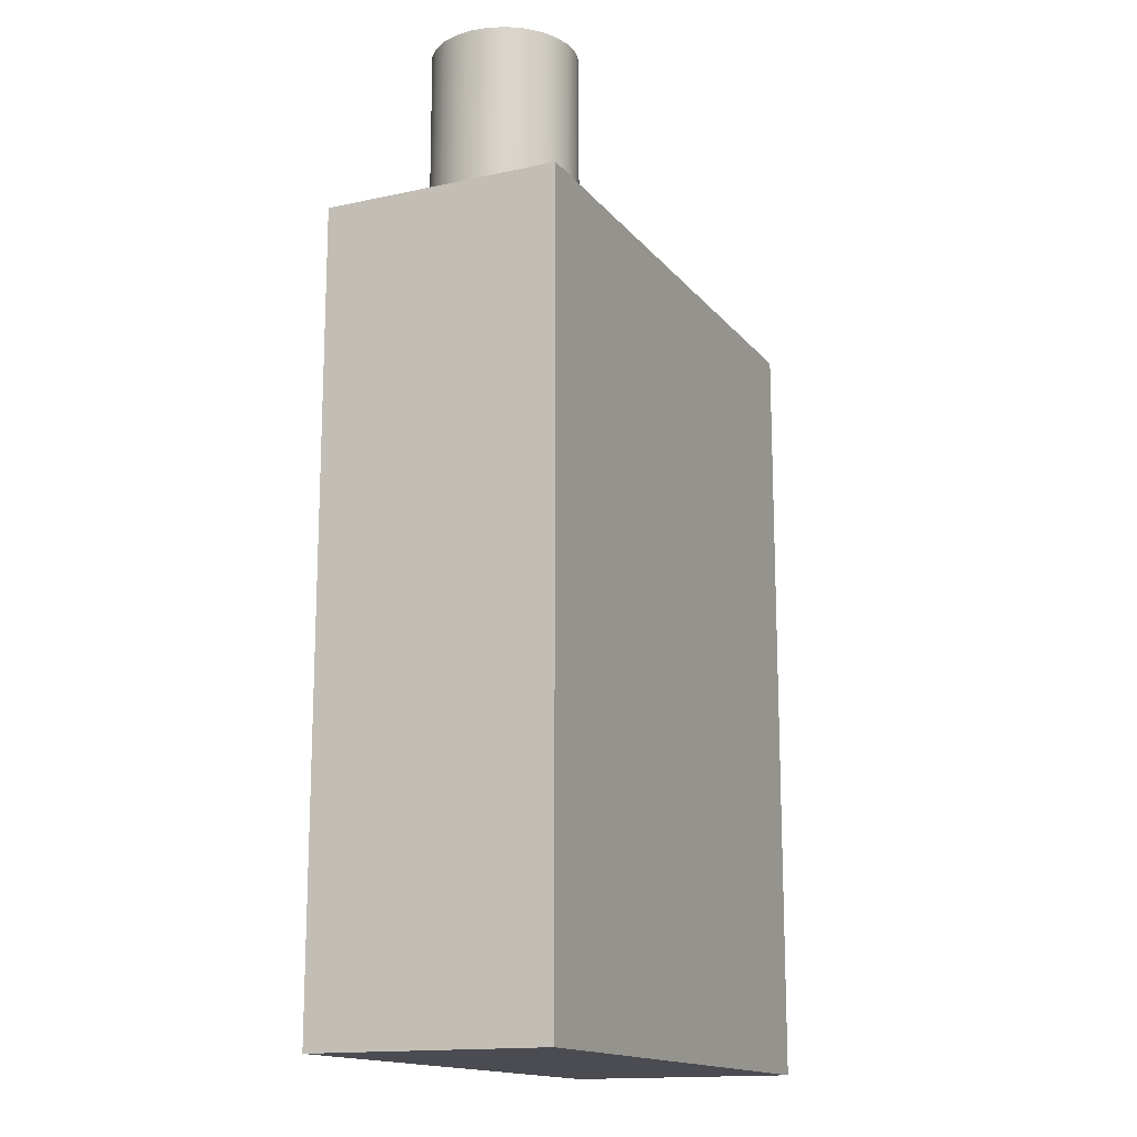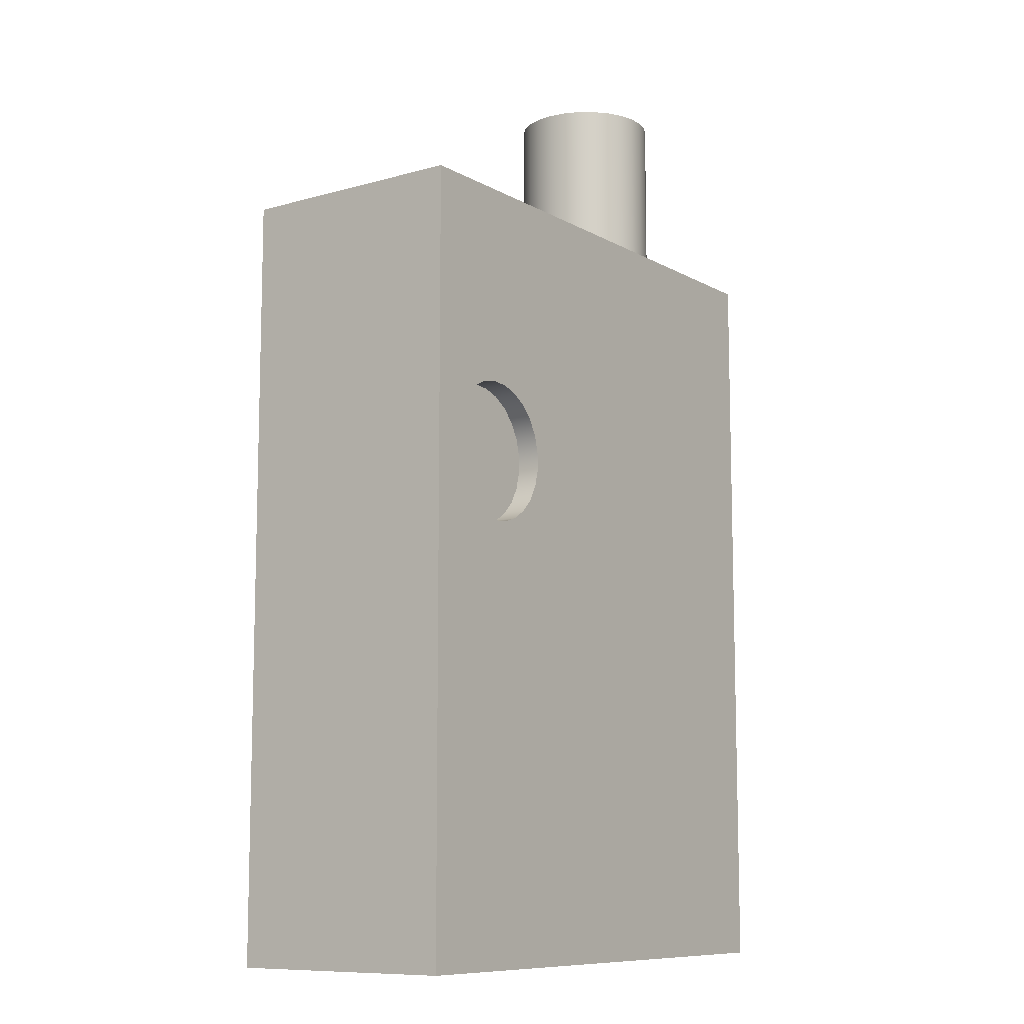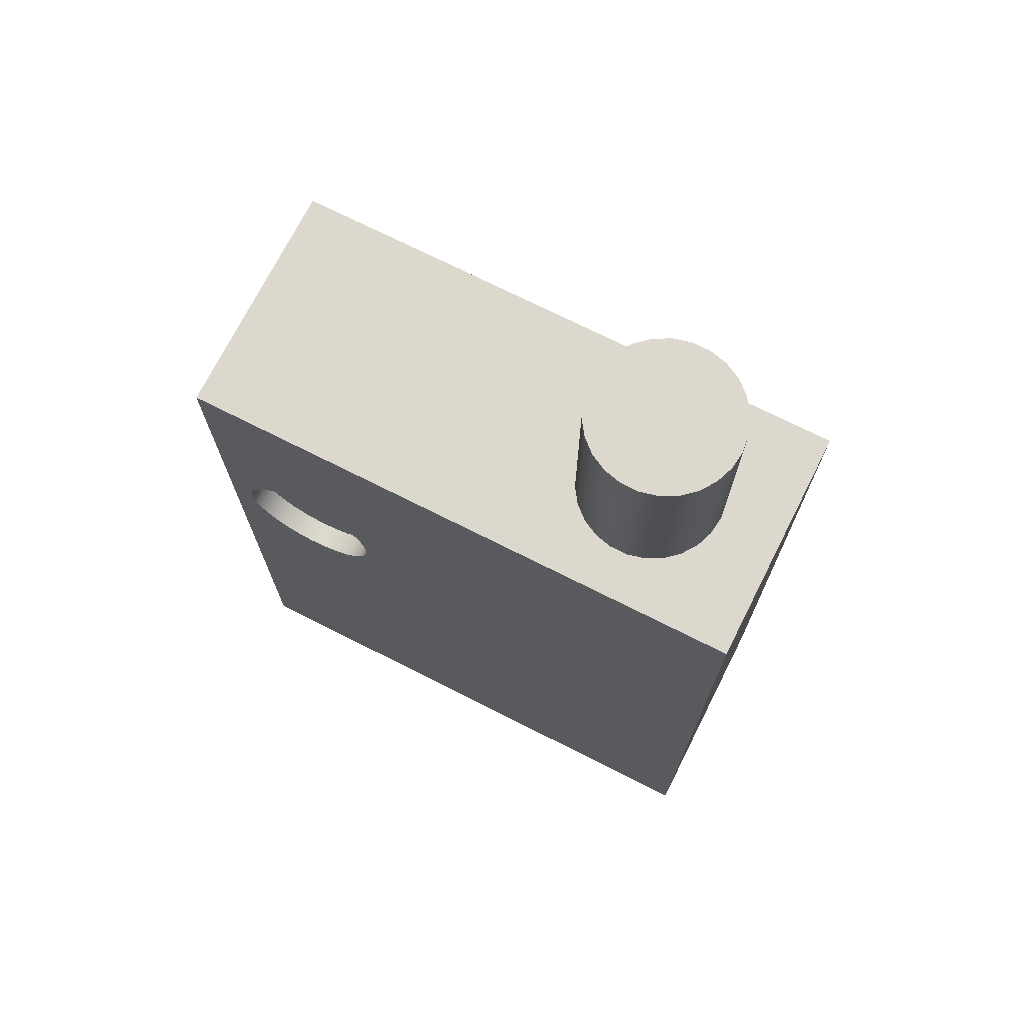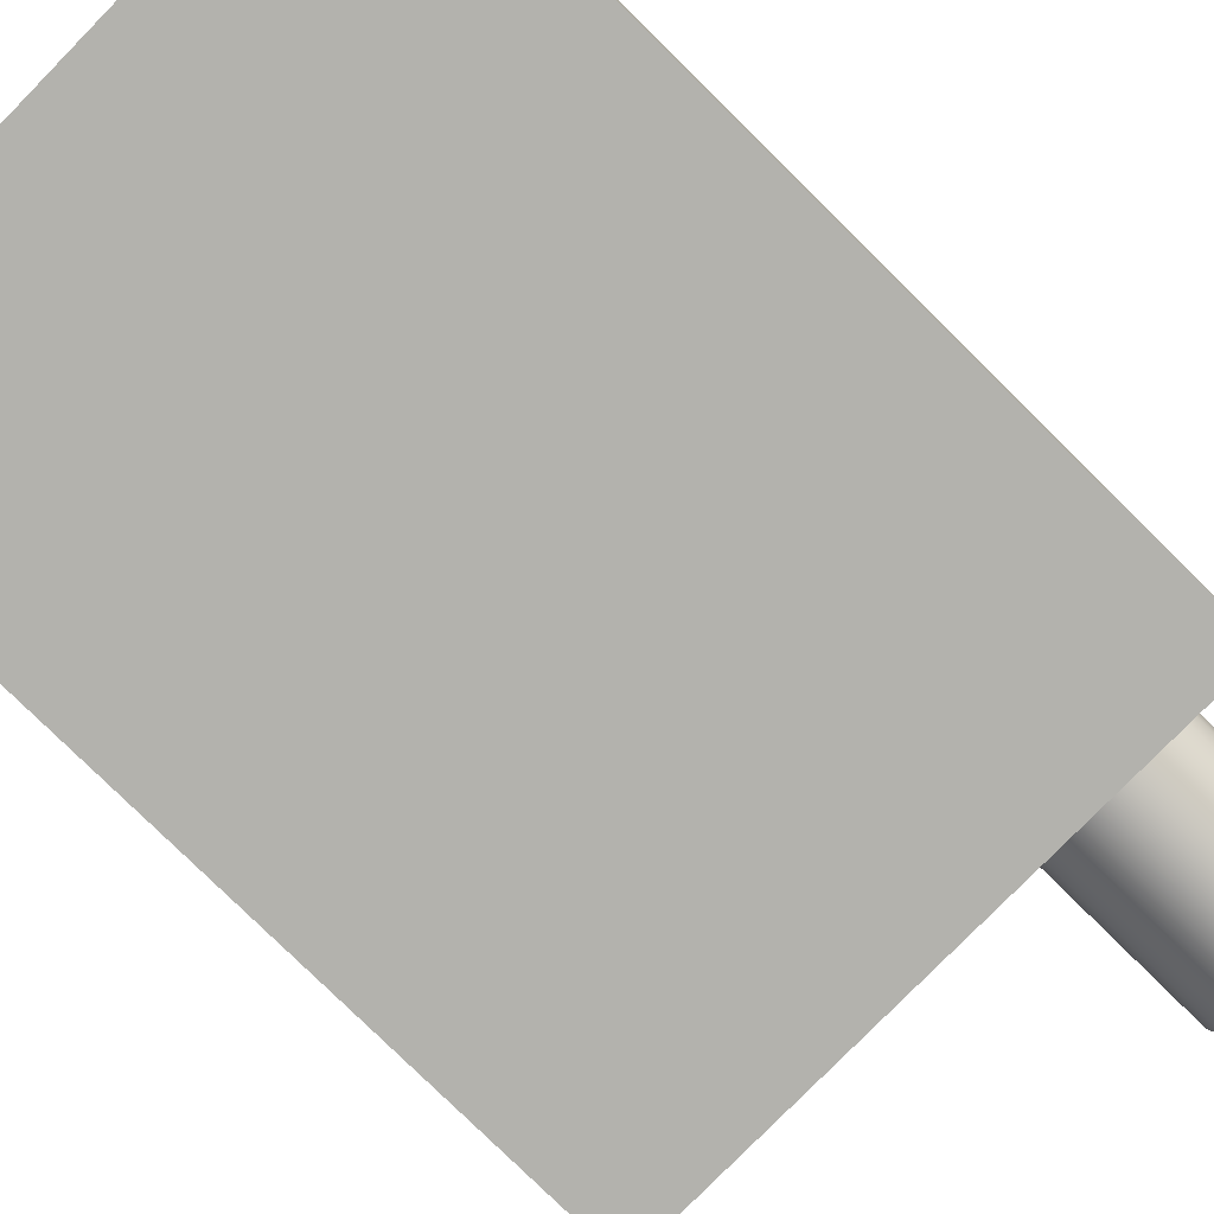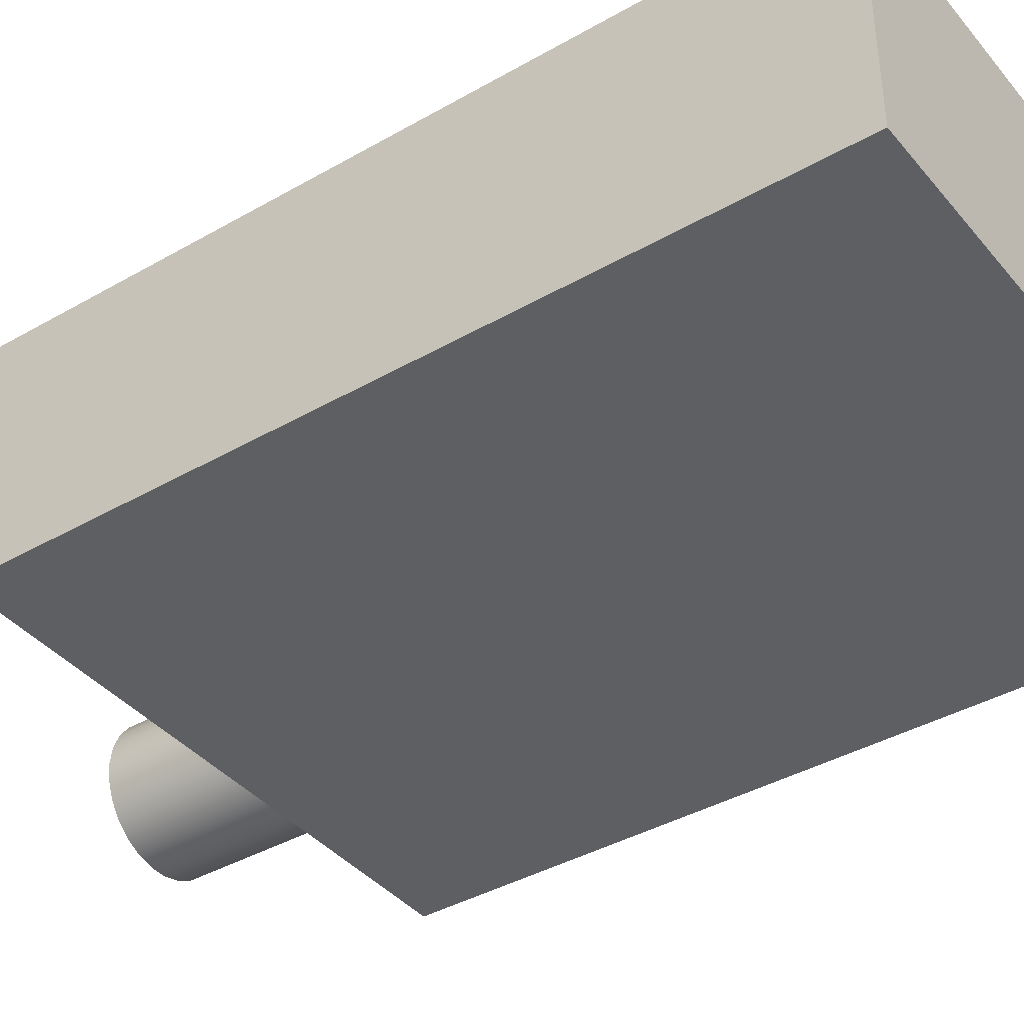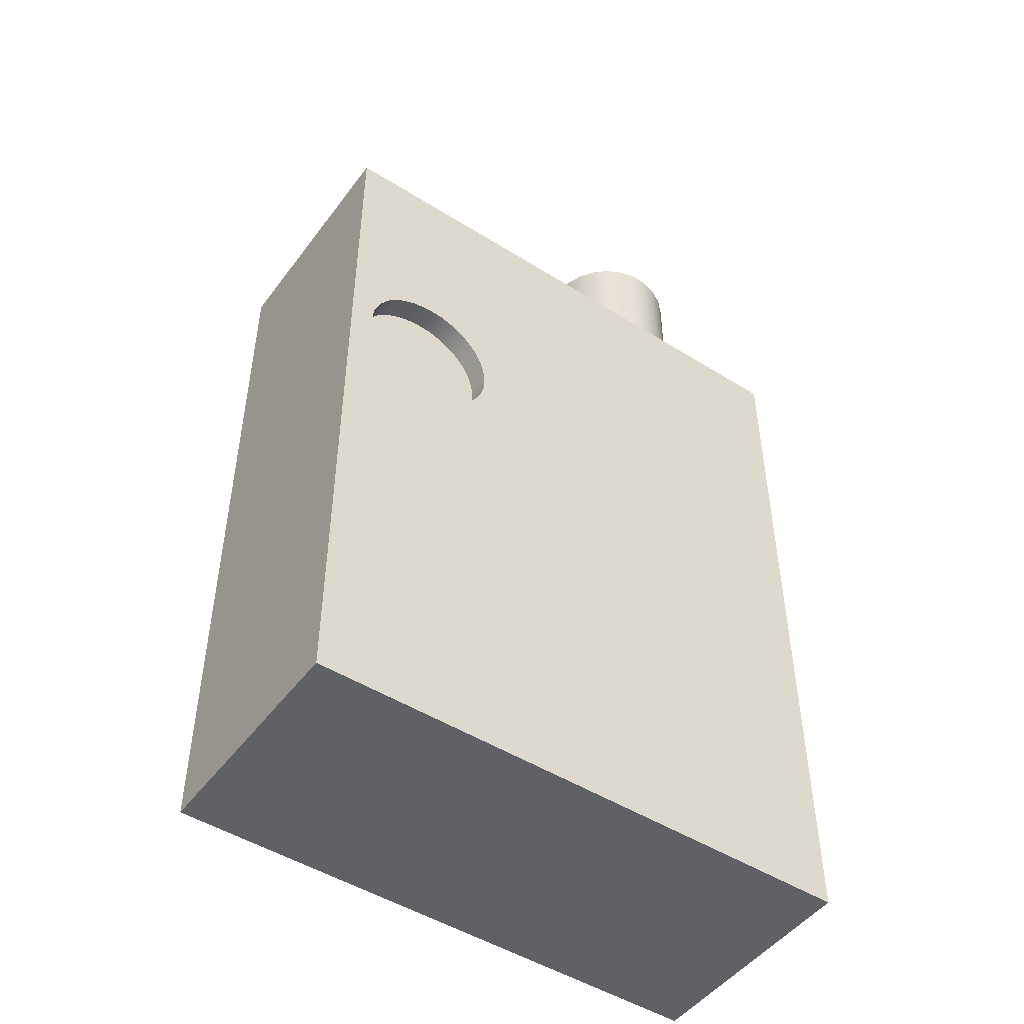
<metadata>
{"format":"obj","ext":"obj","renderer":"f3d","projection":"perspective","resolution":1024,"background":"white","views":[{"elev":-15.3,"azim":-65.2,"up":"+Z"},{"elev":-9.8,"azim":125.8,"up":"+Z"},{"elev":72.3,"azim":-153.2,"up":"+Z"},{"elev":-79.4,"azim":-134.5,"up":"+Y"},{"elev":-39.6,"azim":125.5,"up":"+Y"},{"elev":-48.5,"azim":145.0,"up":"+Z"}]}
</metadata>
<code>
v 1.286 0.9 0.7607
v 1.276 0.9 0.8353
v 1.249 0.9 0.9052
v 1.204 0.9 0.966
v 1.147 0.9 1.014
v 1.078 0.9 1.046
v 1.005 0.9 1.06
v 0.9296 0.9 1.055
v 0.858 0.9 1.032
v 0.7945 0.9 0.9918
v 0.7431 0.9 0.937
v 0.7068 0.9 0.8711
v 0.6881 0.9 0.7983
v 0.6881 0.9 0.7231
v 0.7068 0.9 0.6502
v 0.7431 0.9 0.5843
v 0.7945 0.9 0.5295
v 0.858 0.9 0.4892
v 0.9296 0.9 0.466
v 1.005 0.9 0.4612
v 1.078 0.9 0.4753
v 1.147 0.9 0.5074
v 1.204 0.9 0.5553
v 1.249 0.9 0.6161
v 1.276 0.9 0.686
v 1.286 1 0.7607
v 1.276 1 0.686
v 1.249 1 0.6161
v 1.204 1 0.5553
v 1.147 1 0.5074
v 1.078 1 0.4753
v 1.005 1 0.4612
v 0.9296 1 0.466
v 0.858 1 0.4892
v 0.7945 1 0.5295
v 0.7431 1 0.5843
v 0.7068 1 0.6502
v 0.6881 1 0.7231
v 0.6881 1 0.7983
v 0.7068 1 0.8711
v 0.7431 1 0.937
v 0.7945 1 0.9918
v 0.858 1 1.032
v 0.9296 1 1.055
v 1.005 1 1.06
v 1.078 1 1.046
v 1.147 1 1.014
v 1.204 1 0.966
v 1.249 1 0.9052
v 1.276 1 0.8353
v 1.286 0.9 0.7607
v 1.286 1 0.7607
v 1.286 0.9 0.7607
v 1.276 0.9 0.686
v 1.249 0.9 0.6161
v 1.204 0.9 0.5553
v 1.147 0.9 0.5074
v 1.078 0.9 0.4753
v 1.005 0.9 0.4612
v 0.9296 0.9 0.466
v 0.858 0.9 0.4892
v 0.7945 0.9 0.5295
v 0.7431 0.9 0.5843
v 0.7068 0.9 0.6502
v 0.6881 0.9 0.7231
v 0.6881 0.9 0.7983
v 0.7068 0.9 0.8711
v 0.7431 0.9 0.937
v 0.7945 0.9 0.9918
v 0.858 0.9 1.032
v 0.9296 0.9 1.055
v 1.005 0.9 1.06
v 1.078 0.9 1.046
v 1.147 0.9 1.014
v 1.204 0.9 0.966
v 1.249 0.9 0.9052
v 1.276 0.9 0.8353
v -0.7573 0.5 2.711
v -0.7483 0.5742 2.711
v -0.7218 0.6441 2.711
v -0.6794 0.7056 2.711
v -0.6234 0.7551 2.711
v -0.5572 0.7899 2.711
v -0.4847 0.8077 2.711
v -0.41 0.8077 2.711
v -0.3374 0.7899 2.711
v -0.2712 0.7551 2.711
v -0.2153 0.7056 2.711
v -0.1728 0.6441 2.711
v -0.1463 0.5742 2.711
v -0.1373 0.5 2.711
v -0.1463 0.4258 2.711
v -0.1728 0.3559 2.711
v -0.2153 0.2944 2.711
v -0.2712 0.2449 2.711
v -0.3374 0.2101 2.711
v -0.41 0.1923 2.711
v -0.4847 0.1923 2.711
v -0.5572 0.2101 2.711
v -0.6234 0.2449 2.711
v -0.6794 0.2944 2.711
v -0.7218 0.3559 2.711
v -0.7483 0.4258 2.711
v -0.7573 0.5 1.911
v -0.7483 0.4258 1.911
v -0.7218 0.3559 1.911
v -0.6794 0.2944 1.911
v -0.6234 0.2449 1.911
v -0.5572 0.2101 1.911
v -0.4847 0.1923 1.911
v -0.41 0.1923 1.911
v -0.3374 0.2101 1.911
v -0.2712 0.2449 1.911
v -0.2153 0.2944 1.911
v -0.1728 0.3559 1.911
v -0.1463 0.4258 1.911
v -0.1373 0.5 1.911
v -0.1463 0.5742 1.911
v -0.1728 0.6441 1.911
v -0.2153 0.7056 1.911
v -0.2712 0.7551 1.911
v -0.3374 0.7899 1.911
v -0.41 0.8077 1.911
v -0.4847 0.8077 1.911
v -0.5572 0.7899 1.911
v -0.6234 0.7551 1.911
v -0.6794 0.7056 1.911
v -0.7218 0.6441 1.911
v -0.7483 0.5742 1.911
v -0.7573 0.5 1.911
v -0.7573 0.5 2.711
v -0.7573 0.5 2.711
v -0.7483 0.4258 2.711
v -0.7218 0.3559 2.711
v -0.6794 0.2944 2.711
v -0.6234 0.2449 2.711
v -0.5572 0.2101 2.711
v -0.4847 0.1923 2.711
v -0.41 0.1923 2.711
v -0.3374 0.2101 2.711
v -0.2712 0.2449 2.711
v -0.2153 0.2944 2.711
v -0.1728 0.3559 2.711
v -0.1463 0.4258 2.711
v -0.1373 0.5 2.711
v -0.1463 0.5742 2.711
v -0.1728 0.6441 2.711
v -0.2153 0.7056 2.711
v -0.2712 0.7551 2.711
v -0.3374 0.7899 2.711
v -0.41 0.8077 2.711
v -0.4847 0.8077 2.711
v -0.5572 0.7899 2.711
v -0.6234 0.7551 2.711
v -0.6794 0.7056 2.711
v -0.7218 0.6441 2.711
v -0.7483 0.5742 2.711
v -1.014 0 -1.389
v -1.014 0 1.911
v -1.014 1 1.911
v -1.014 1 -1.389
v 1.386 0 -1.389
v -1.014 0 -1.389
v -1.014 1 -1.389
v 1.386 1 -1.389
v 1.386 0 1.911
v 1.386 0 -1.389
v 1.386 1 -1.389
v 1.386 1 1.911
v -0.7573 0.5 1.911
v -0.7483 0.5742 1.911
v -0.7218 0.6441 1.911
v -0.6794 0.7056 1.911
v -0.6234 0.7551 1.911
v -0.5572 0.7899 1.911
v -0.4847 0.8077 1.911
v -0.41 0.8077 1.911
v -0.3374 0.7899 1.911
v -0.2712 0.7551 1.911
v -0.2153 0.7056 1.911
v -0.1728 0.6441 1.911
v -0.1463 0.5742 1.911
v -0.1373 0.5 1.911
v -0.1463 0.4258 1.911
v -0.1728 0.3559 1.911
v -0.2153 0.2944 1.911
v -0.2712 0.2449 1.911
v -0.3374 0.2101 1.911
v -0.41 0.1923 1.911
v -0.4847 0.1923 1.911
v -0.5572 0.2101 1.911
v -0.6234 0.2449 1.911
v -0.6794 0.2944 1.911
v -0.7218 0.3559 1.911
v -0.7483 0.4258 1.911
v -1.014 0 1.911
v 1.386 0 1.911
v 1.386 1 1.911
v -1.014 1 1.911
v 1.286 1 0.7607
v 1.276 1 0.8353
v 1.249 1 0.9052
v 1.204 1 0.966
v 1.147 1 1.014
v 1.078 1 1.046
v 1.005 1 1.06
v 0.9296 1 1.055
v 0.858 1 1.032
v 0.7945 1 0.9918
v 0.7431 1 0.937
v 0.7068 1 0.8711
v 0.6881 1 0.7983
v 0.6881 1 0.7231
v 0.7068 1 0.6502
v 0.7431 1 0.5843
v 0.7945 1 0.5295
v 0.858 1 0.4892
v 0.9296 1 0.466
v 1.005 1 0.4612
v 1.078 1 0.4753
v 1.147 1 0.5074
v 1.204 1 0.5553
v 1.249 1 0.6161
v 1.276 1 0.686
v -1.014 1 1.911
v 1.386 1 1.911
v 1.386 1 -1.389
v -1.014 1 -1.389
v 1.386 0 1.911
v -1.014 0 1.911
v -1.014 0 -1.389
v 1.386 0 -1.389
g a7fa83b8-e2f5-11ea-836d-54bf646e7e1f
f 2 50 1
f 1 50 52
f 51 26 25
f 25 26 27
f 25 27 24
f 24 27 28
f 24 28 23
f 23 28 29
f 23 29 22
f 22 29 30
f 22 30 21
f 21 30 31
f 21 31 20
f 20 31 32
f 20 32 19
f 19 32 33
f 19 33 18
f 18 33 34
f 18 34 17
f 17 34 35
f 17 35 16
f 16 35 36
f 16 36 15
f 15 36 37
f 15 37 14
f 14 37 38
f 14 38 13
f 13 38 39
f 13 39 12
f 12 39 40
f 12 40 11
f 11 40 41
f 11 41 10
f 10 41 42
f 10 42 9
f 9 42 43
f 9 43 8
f 8 43 44
f 8 44 7
f 7 44 45
f 7 45 6
f 6 45 46
f 6 46 5
f 5 46 47
f 5 47 4
f 4 47 48
f 4 48 3
f 3 48 49
f 3 49 2
f 2 49 50
g a7faf8c6-e2f5-11ea-aab0-54bf646e7e1f
f 54 65 53
f 53 65 66
f 53 66 77
f 77 66 67
f 77 67 76
f 76 67 68
f 76 68 75
f 75 68 69
f 75 69 74
f 74 69 70
f 74 70 73
f 73 70 71
f 73 71 72
f 65 54 64
f 64 54 55
f 64 55 63
f 63 55 56
f 63 56 62
f 62 56 57
f 62 57 61
f 61 57 58
f 61 58 60
f 60 58 59
g a7d34ca6-e2f5-11ea-ad68-54bf646e7e1f
f 79 129 78
f 78 129 130
f 131 104 103
f 103 104 105
f 103 105 102
f 102 105 106
f 102 106 101
f 101 106 107
f 101 107 100
f 100 107 108
f 100 108 99
f 99 108 109
f 99 109 98
f 98 109 110
f 98 110 97
f 97 110 111
f 97 111 96
f 96 111 112
f 96 112 95
f 95 112 113
f 95 113 94
f 94 113 114
f 94 114 93
f 93 114 115
f 93 115 92
f 92 115 116
f 92 116 91
f 91 116 117
f 91 117 90
f 90 117 118
f 90 118 89
f 89 118 119
f 89 119 88
f 88 119 120
f 88 120 87
f 87 120 121
f 87 121 86
f 86 121 122
f 86 122 85
f 85 122 123
f 85 123 84
f 84 123 124
f 84 124 83
f 83 124 125
f 83 125 82
f 82 125 126
f 82 126 81
f 81 126 127
f 81 127 80
f 80 127 128
f 80 128 79
f 79 128 129
g a7d436f6-e2f5-11ea-a087-54bf646e7e1f
f 133 144 132
f 132 144 145
f 132 145 157
f 157 145 146
f 157 146 156
f 156 146 147
f 156 147 155
f 155 147 148
f 155 148 154
f 154 148 149
f 154 149 153
f 153 149 150
f 153 150 152
f 152 150 151
f 144 133 143
f 143 133 134
f 143 134 142
f 142 134 135
f 142 135 141
f 141 135 136
f 141 136 140
f 140 136 137
f 140 137 139
f 139 137 138
g a7ac3cee-e2f5-11ea-8142-54bf646e7e1f
f 158 159 161
f 161 159 160
g a7ac8af4-e2f5-11ea-bbae-54bf646e7e1f
f 162 163 165
f 165 163 164
g a7acb200-e2f5-11ea-8e27-54bf646e7e1f
f 166 167 169
f 169 167 168
g a7acd90a-e2f5-11ea-b6a6-54bf646e7e1f
f 171 199 170
f 170 199 196
f 170 196 195
f 195 196 194
f 194 196 193
f 193 196 192
f 192 196 191
f 191 196 190
f 190 196 189
f 189 196 197
f 189 197 188
f 188 197 187
f 187 197 186
f 186 197 185
f 185 197 184
f 184 197 183
f 183 197 198
f 183 198 182
f 182 198 181
f 181 198 180
f 180 198 179
f 179 198 178
f 178 198 177
f 177 198 199
f 177 199 176
f 176 199 175
f 175 199 174
f 174 199 173
f 173 199 172
f 172 199 171
g a7ad2728-e2f5-11ea-bd63-54bf646e7e1f
f 201 226 200
f 200 226 227
f 200 227 224
f 224 227 223
f 223 227 222
f 222 227 221
f 221 227 220
f 220 227 219
f 219 227 218
f 218 227 217
f 217 227 216
f 216 227 228
f 216 228 215
f 215 228 214
f 214 228 213
f 213 228 225
f 213 225 212
f 212 225 211
f 211 225 210
f 210 225 209
f 209 225 226
f 209 226 208
f 208 226 207
f 207 226 206
f 206 226 205
f 205 226 204
f 204 226 203
f 203 226 202
f 202 226 201
g a7ad4e46-e2f5-11ea-9623-54bf646e7e1f
f 229 230 232
f 232 230 231

</code>
